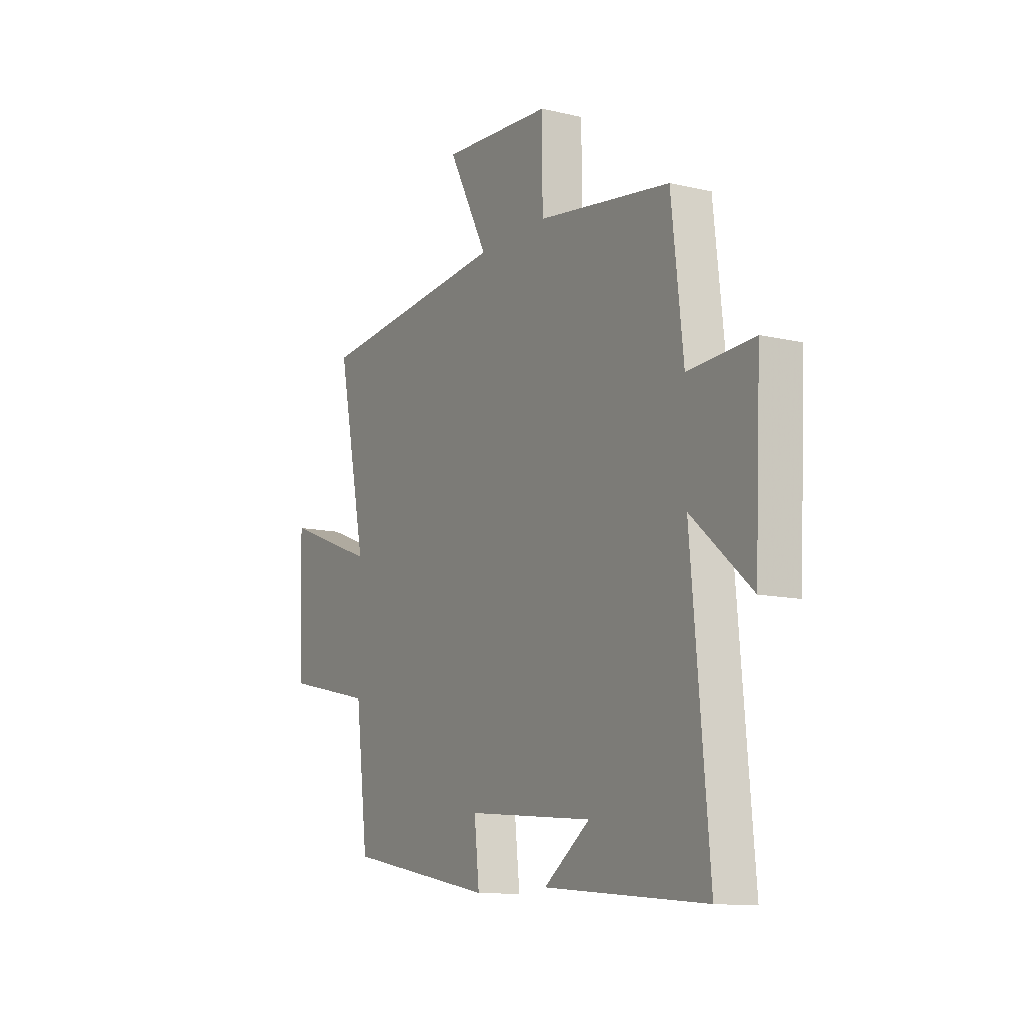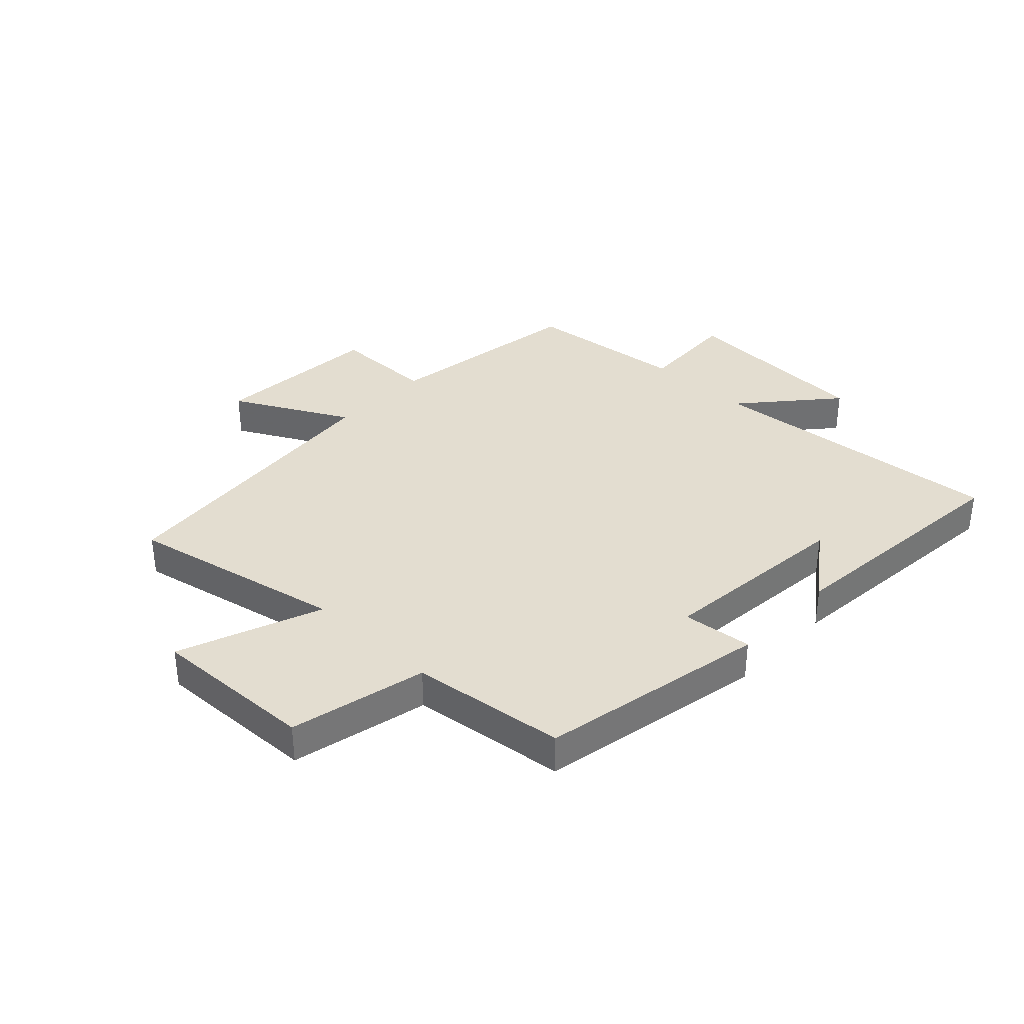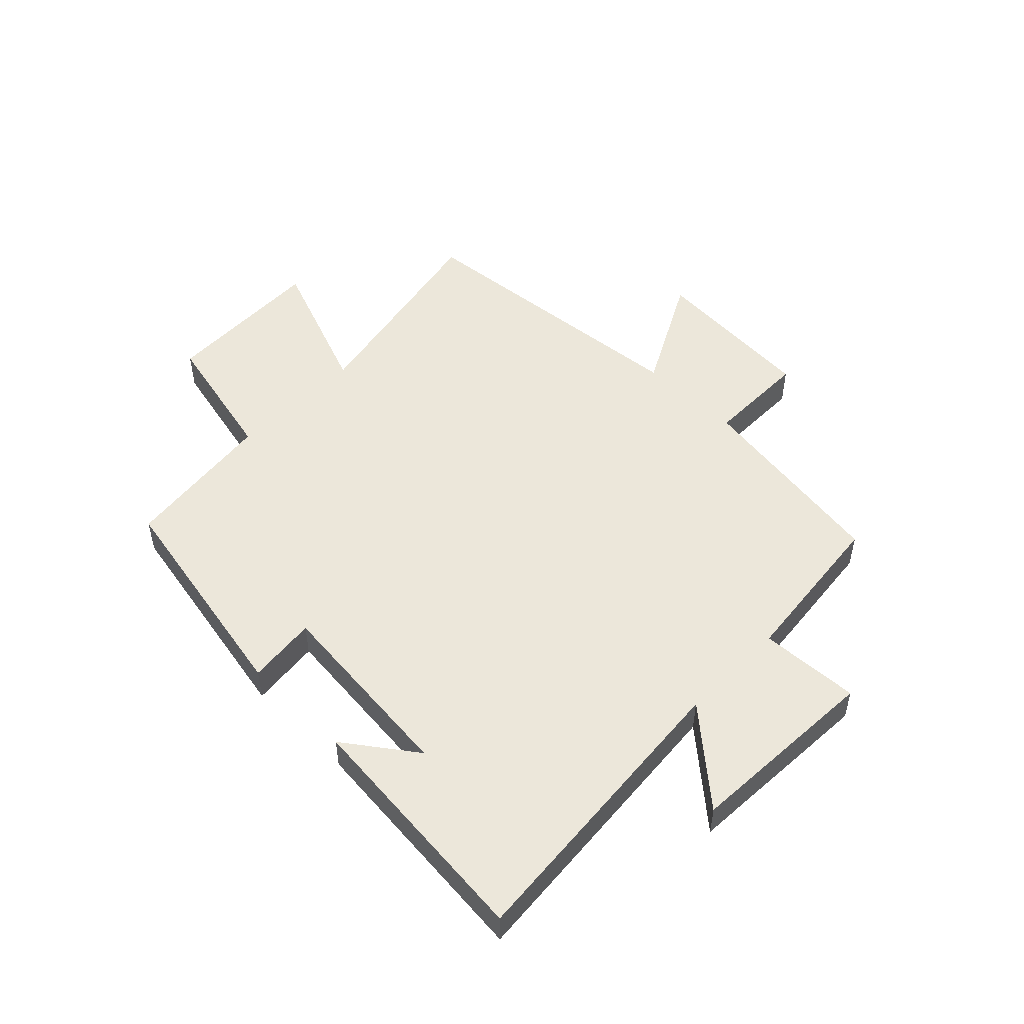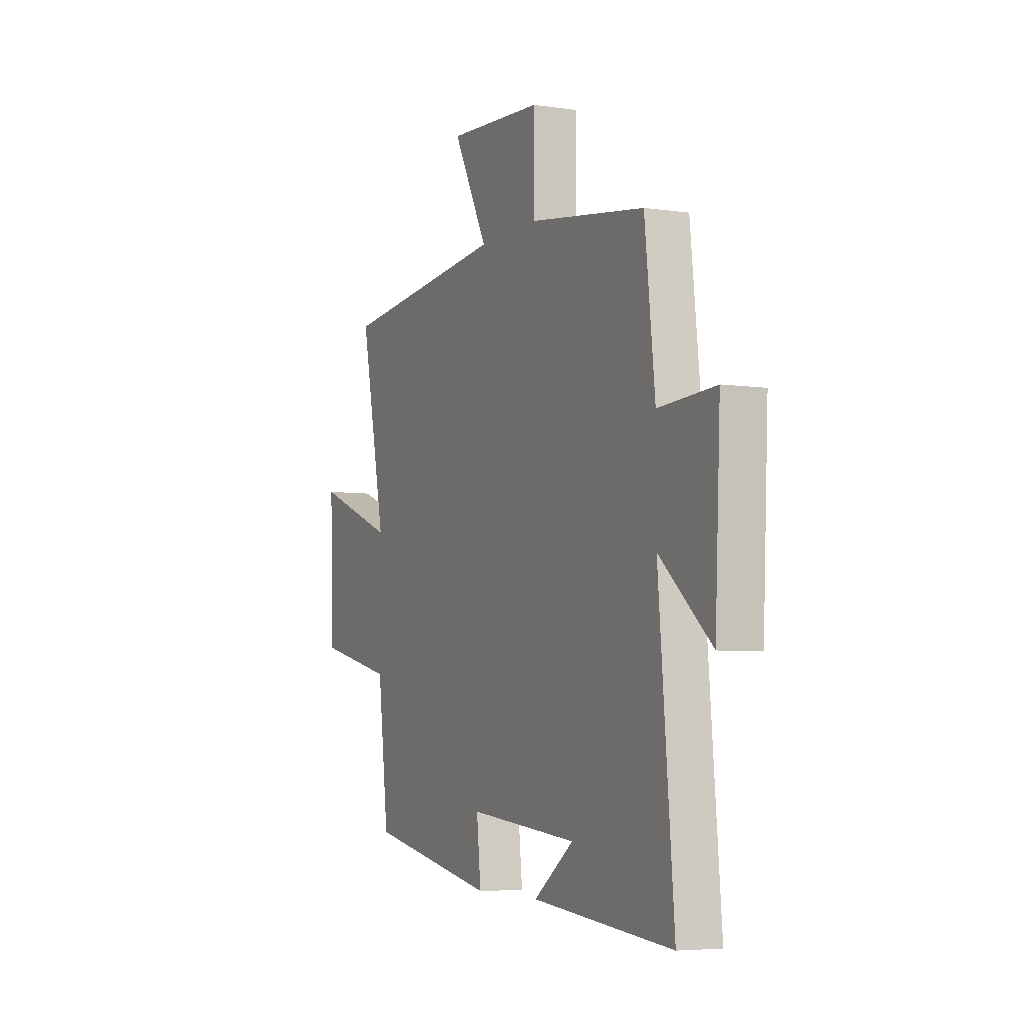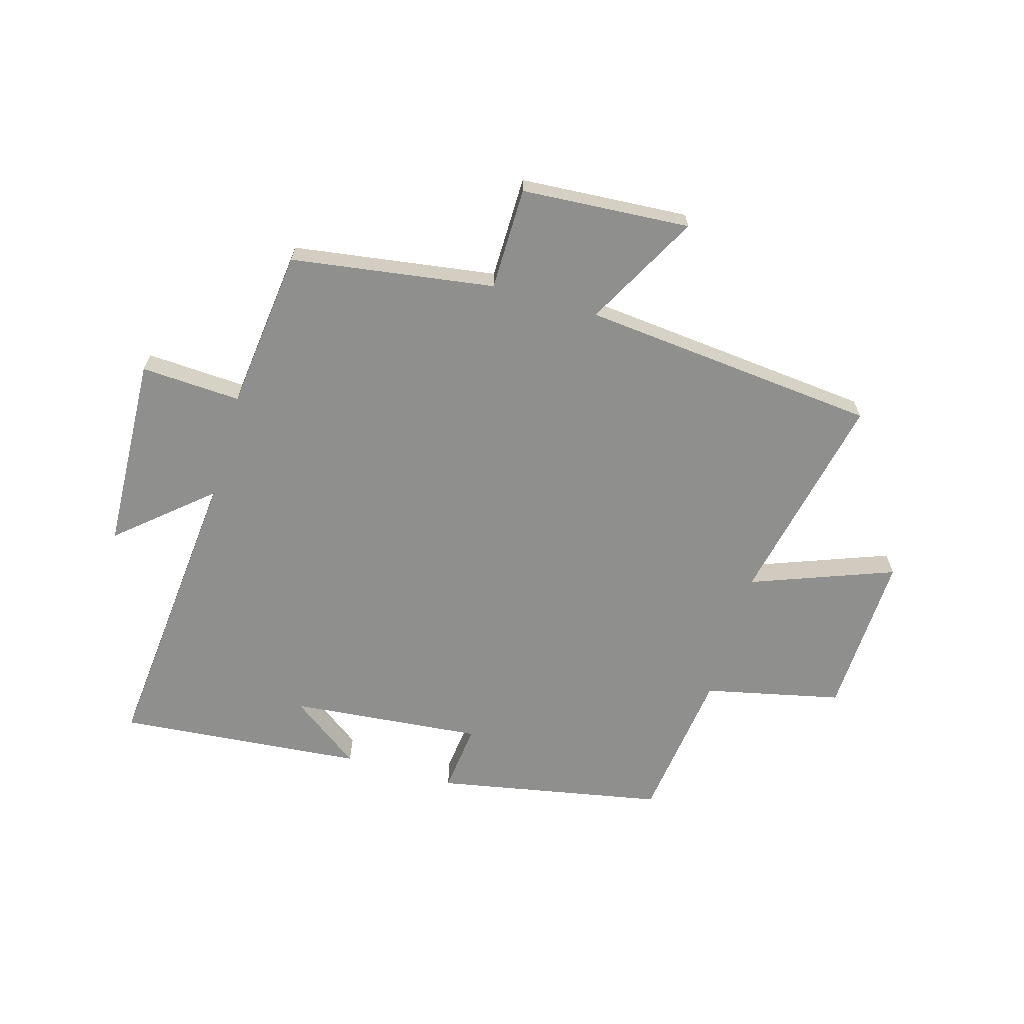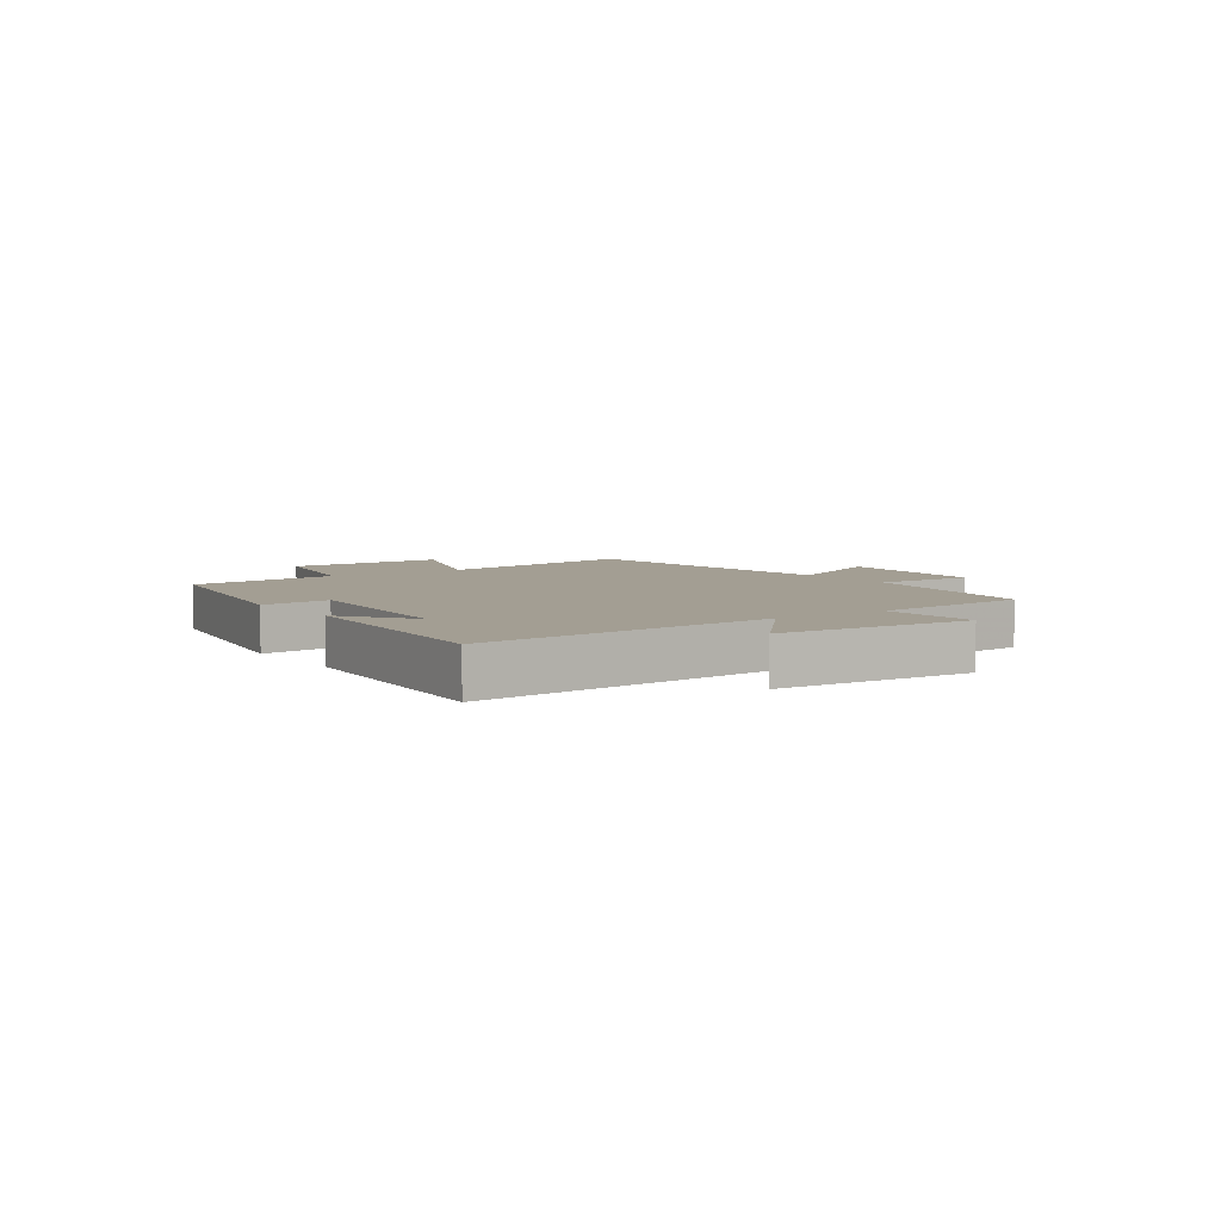
<metadata>
{"format":"obj","ext":"obj","renderer":"f3d","projection":"perspective","resolution":1024,"background":"white","views":[{"elev":-11.8,"azim":-119.4,"up":"+Z"},{"elev":35.5,"azim":133.6,"up":"+Y"},{"elev":50.7,"azim":-135.4,"up":"+Y"},{"elev":-5.4,"azim":-114.6,"up":"+Z"},{"elev":-65.3,"azim":-16.3,"up":"+Y"},{"elev":5.2,"azim":-124.6,"up":"+Y"}]}
</metadata>
<code>
v 0.577 0.07 0.451
v 0.5 0.07 0.082
v 0.745 0.07 0.175
v 0.735 0.07 -0.107
v 0.5 0.07 -0.16
v 0.467 0.07 -0.425
v 0.076 0.07 -0.5
v 0.089 0.07 -0.38
v -0.243 0.07 -0.412
v -0.122 0.07 -0.5
v -0.546 0.07 -0.539
v -0.5 0.07 -0.022
v -0.656 0.07 -0.157
v -0.672 0.07 0.179
v -0.5 0.07 0.17
v -0.469 0.07 0.448
v -0.12 0.07 0.5
v -0.119 0.07 0.677
v 0.171 0.07 0.697
v 0.066 0.07 0.5
v 0.577 0 0.451
v 0.5 0 0.082
v 0.745 0 0.175
v 0.735 0 -0.107
v 0.5 0 -0.16
v 0.467 0 -0.425
v 0.076 0 -0.5
v 0.089 0 -0.38
v -0.243 0 -0.412
v -0.122 0 -0.5
v -0.546 0 -0.539
v -0.5 0 -0.022
v -0.656 0 -0.157
v -0.672 0 0.179
v -0.5 0 0.17
v -0.469 0 0.448
v -0.12 0 0.5
v -0.119 0 0.677
v 0.171 0 0.697
v 0.066 0 0.5
f 17 18 19 20
f 20 1 2
f 17 20 2
f 16 17 2
f 15 16 2
f 12 13 14 15
f 12 15 2
f 11 12 2
f 9 10 11
f 9 11 2 3
f 8 9 3
f 5 6 7 8
f 5 8 3
f 3 4 5
f 40 39 38 37
f 22 21 40
f 22 40 37
f 22 37 36
f 22 36 35
f 35 34 33 32
f 22 35 32
f 22 32 31
f 31 30 29
f 23 22 31 29
f 23 29 28
f 28 27 26 25
f 23 28 25
f 25 24 23
f 1 21 22 2
f 2 22 23 3
f 3 23 24 4
f 4 24 25 5
f 5 25 26 6
f 6 26 27 7
f 7 27 28 8
f 8 28 29 9
f 9 29 30 10
f 10 30 31 11
f 11 31 32 12
f 12 32 33 13
f 13 33 34 14
f 14 34 35 15
f 15 35 36 16
f 16 36 37 17
f 17 37 38 18
f 18 38 39 19
f 19 39 40 20
f 20 40 21 1

</code>
